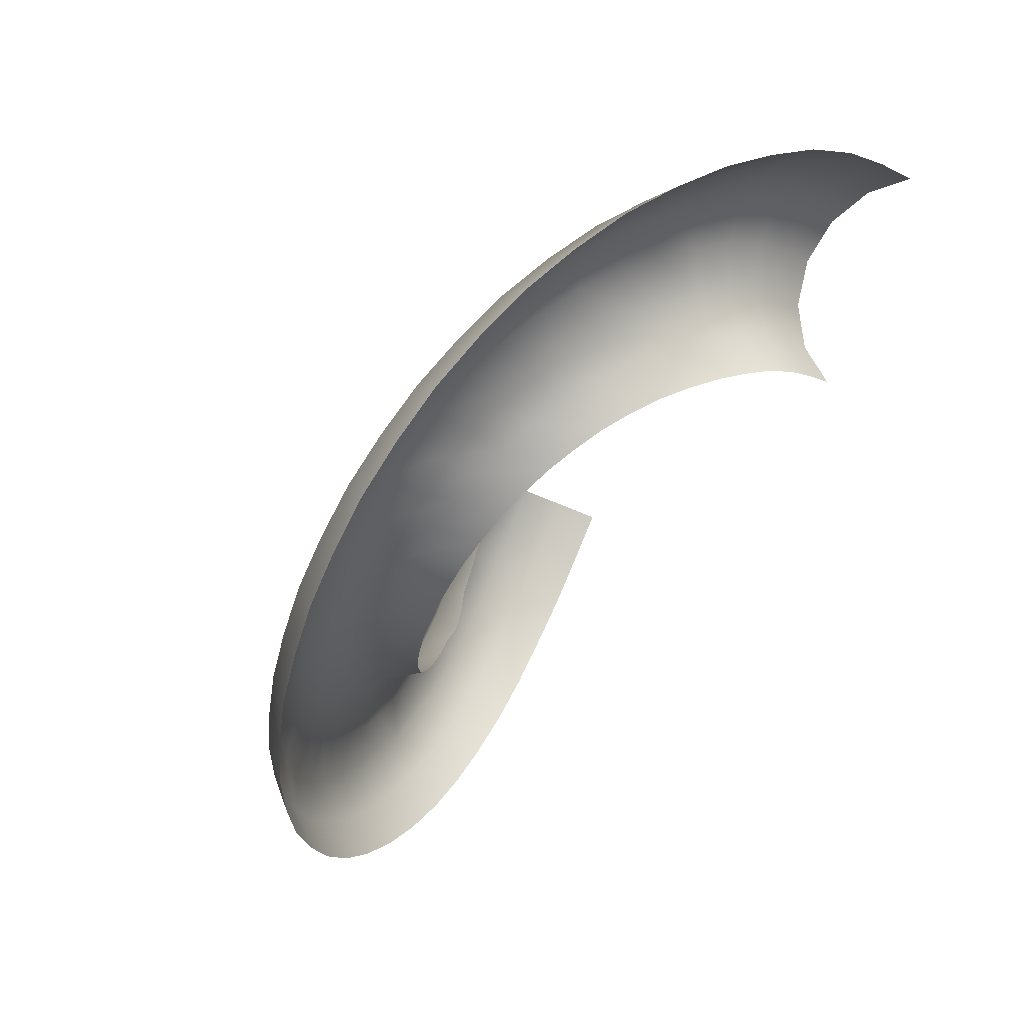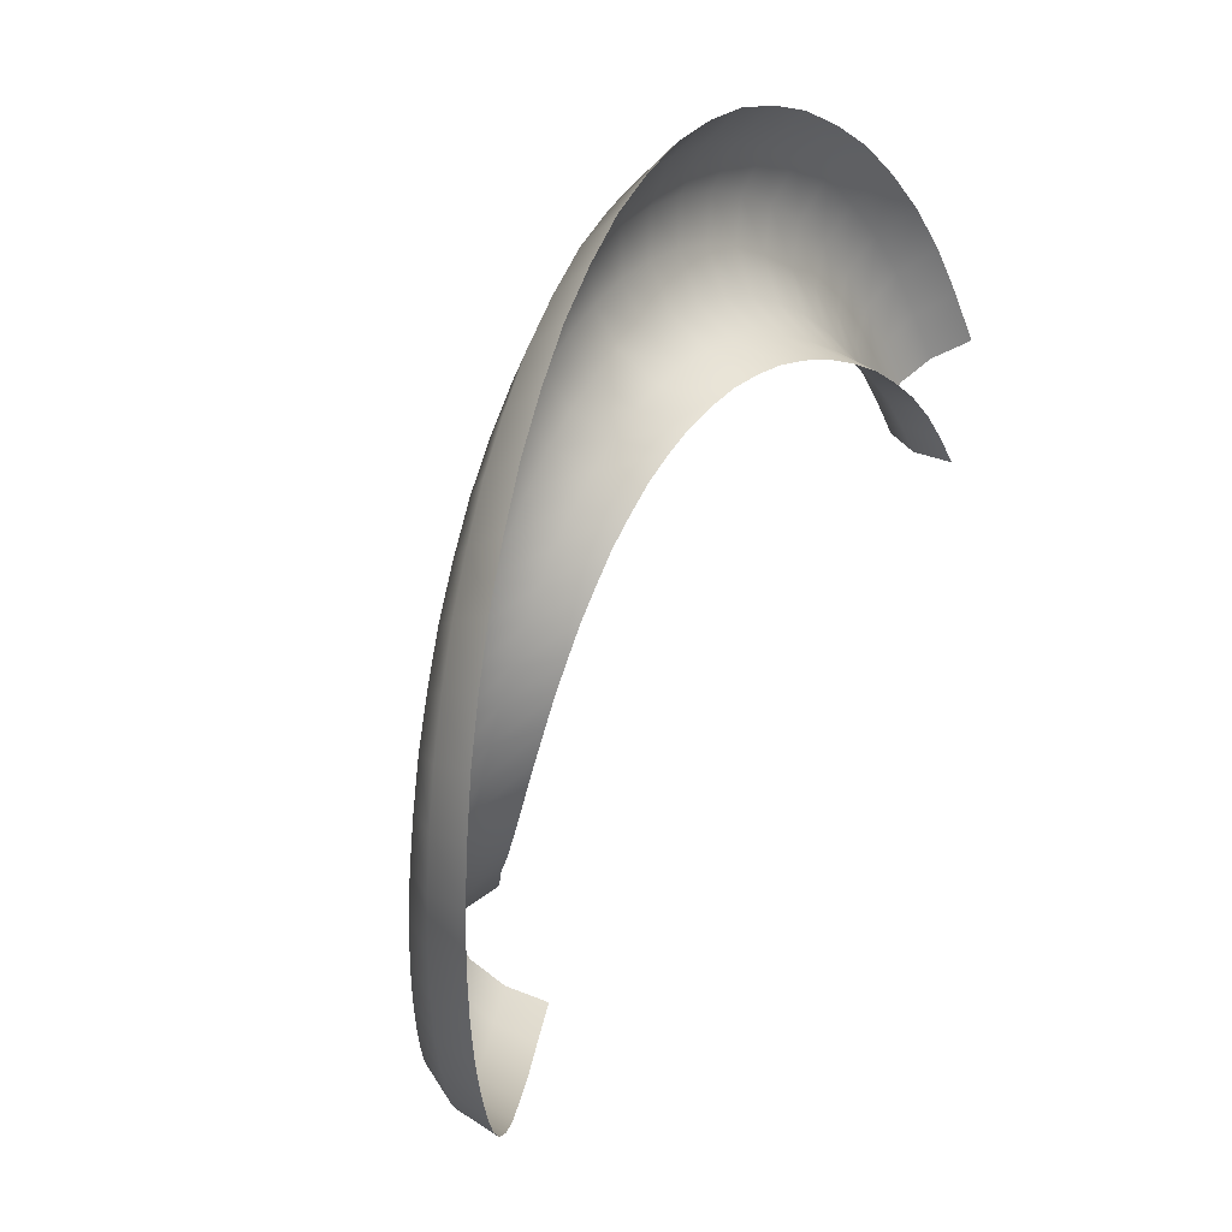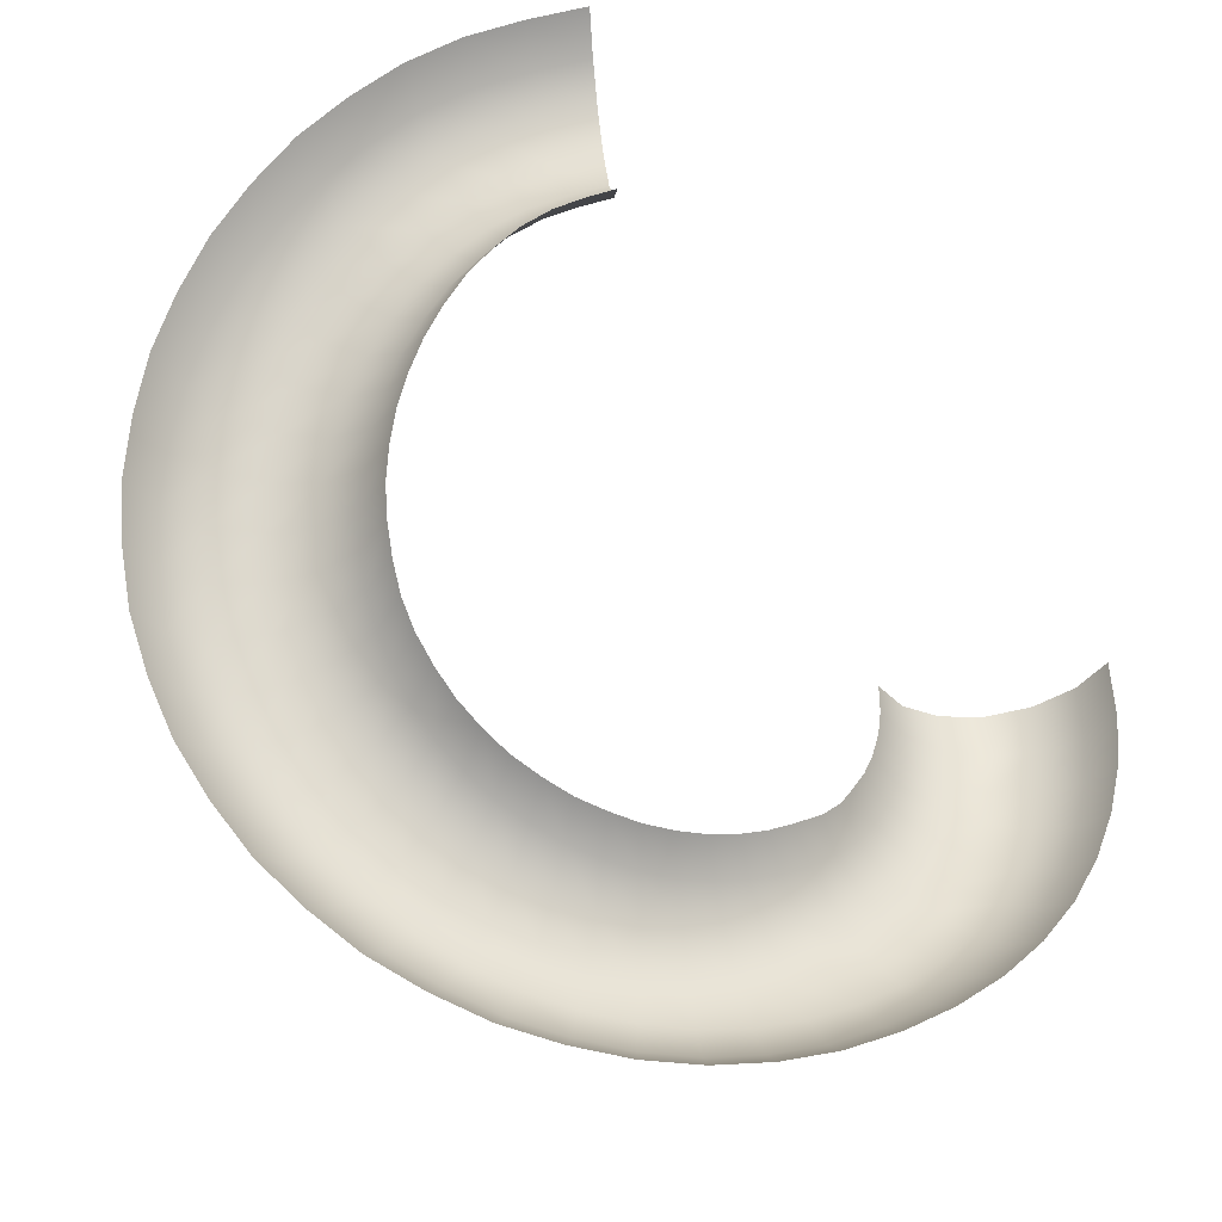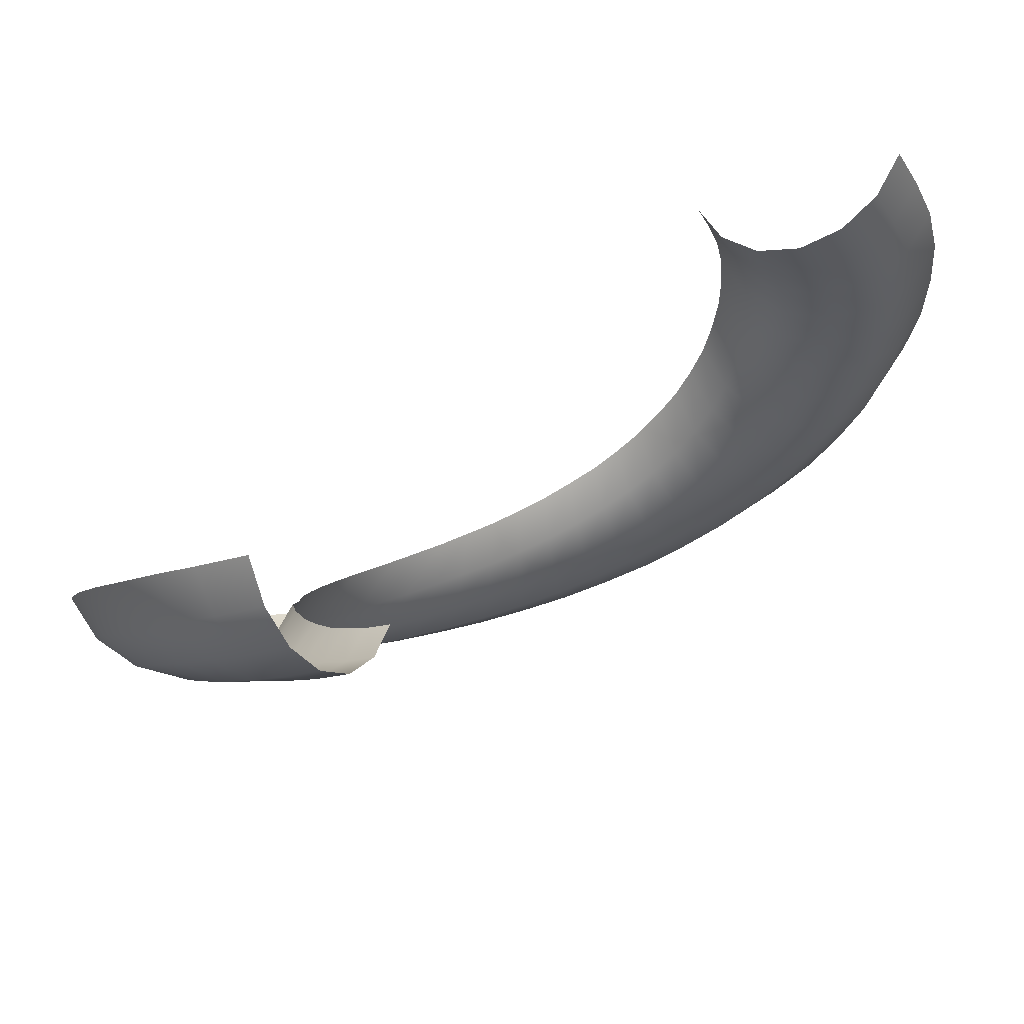
<metadata>
{"format":"obj","ext":"obj","renderer":"f3d","projection":"perspective","resolution":1024,"background":"white","views":[{"elev":30.0,"azim":129.7,"up":"+Z"},{"elev":-18.6,"azim":107.8,"up":"+Z"},{"elev":55.1,"azim":137.5,"up":"+Y"},{"elev":-20.8,"azim":-94.8,"up":"+Y"}]}
</metadata>
<code>
g Slide_Slime
v -8.137 7.36 11.21
v -6.568 7.203 12.13
v -6.982 8.502 12.89
v -8.648 8.658 11.91
v -7.372 6.493 10.16
v -6.568 7.203 12.13
v -5.948 6.336 11
v -6.469 6.189 8.926
v -5.948 6.336 11
v -5.218 6.031 9.659
v -5.566 6.493 7.69
v -4.487 6.334 8.322
v -4.501 6.137 11.73
v -3.948 5.832 10.3
v -4.487 6.334 8.322
v -4.968 7.004 12.94
v -6.568 7.203 12.13
v -3.397 6.137 8.875
v -3.867 7.2 7.188
v -2.929 7.004 7.664
v -2.212 5.856 9.27
v -1.903 6.723 8.008
v -2.576 5.551 10.76
v -2.94 5.855 12.25
v -0.9944 5.519 9.457
v -0.8559 6.386 8.167
v -1.158 5.214 10.98
v 0.2398 5.13 9.523
v 0.2096 5.997 8.224
v -3.248 6.723 13.51
v -1.321 5.519 12.5
v 0.2758 4.825 11.06
v -1.46 6.386 13.79
v 0.3118 5.13 12.59
v 0.3424 5.997 13.89
v -3.453 8.021 14.35
v -5.281 8.302 13.75
v -6.568 7.203 12.13
v -6.982 8.502 12.89
v -1.552 7.684 14.65
v 0.3626 7.294 14.76
v 2.283 6.824 14.56
v 2.149 5.526 13.71
v 1.949 4.659 12.42
v 1.713 4.355 10.91
v 1.477 4.659 9.398
v 3.915 5.027 13.33
v 3.549 4.159 12.09
v 4.159 6.324 14.17
v 2.283 6.824 14.56
v 5.963 5.824 13.48
v 5.613 4.527 12.69
v 3.118 3.855 10.61
v 5.088 3.66 11.5
v 1.277 5.526 8.116
v 2.686 4.159 9.143
v 2.32 5.027 7.896
v 4.468 3.355 10.1
v 3.849 3.66 8.702
v 3.324 4.527 7.515
v 4.951 3.16 8.142
v 4.275 4.027 7.032
v 5.748 2.855 9.451
v 6.546 3.16 10.76
v 7.222 4.027 11.87
v 5.96 2.66 7.415
v 5.145 3.527 6.405
v 6.92 2.355 8.607
v 6.879 2.16 6.589
v 5.939 3.027 5.692
v 7.988 1.855 7.648
v 9.097 2.16 8.706
v 7.881 2.66 9.799
v 10.04 3.027 9.603
v 8.695 3.527 10.81
v 10.67 4.325 10.2
v 9.239 4.824 11.48
v 7.674 5.324 12.61
v 5.963 5.824 13.48
v -4.801 7.36 6.642
v -3.867 7.2 7.188
v -4.487 6.334 8.322
v -4.29 8.658 5.942
v -3.867 7.2 7.188
v -3.453 8.497 6.43
v -2.616 8.302 6.856
v -1.697 8.021 7.165
v -1.903 6.723 8.008
v -2.929 7.004 7.664
v -0.7632 7.684 7.305
v 0.1889 7.294 7.356
v -0.8559 6.386 8.167
v 0.1889 7.294 7.356
v 1.277 5.526 8.116
v 1.143 6.825 7.259
v 1.143 6.825 7.259
v 2.32 5.027 7.896
v 1.277 5.526 8.116
v 2.076 6.325 7.062
v 3.324 4.527 7.515
v 2.973 5.824 6.722
v 2.973 5.824 6.722
v 4.275 4.027 7.032
v 3.324 4.527 7.515
v 3.823 5.324 6.29
v 5.145 3.527 6.405
v 4.275 4.027 7.032
v 4.601 4.824 5.729
v 5.31 4.325 5.092
v 11.19 2.527 8.196
v 12.93 3.324 7.1
v 11.89 3.824 8.708
v 12.17 2.027 6.684
v 10.14 1.659 7.431
v 9.097 2.16 8.706
v 10.04 3.027 9.603
v 11.89 3.824 8.708
v 10.67 4.325 10.2
v 7.988 1.855 7.648
v 8.901 1.355 6.528
v 6.879 2.16 6.589
v 11.03 1.16 6.061
v 7.665 1.659 5.626
v 5.939 3.027 5.692
v 9.685 0.8554 5.325
v 6.617 2.527 4.86
v 5.31 4.325 5.092
v 5.917 3.824 4.349
v 8.339 1.16 4.59
v 7.199 2.027 3.967
v 6.437 3.324 3.55
v 7.639 1.527 2.988
v 6.899 2.869 2.674
v 8.85 0.6597 3.456
v 10.28 0.3551 4.008
v 11.71 0.6597 4.56
v 12.92 1.527 5.028
v 13.72 2.824 5.341
v 12.93 3.324 7.1
v 14.32 2.325 3.517
v 13.48 1.027 3.312
v 14.63 1.825 1.612
v 12.21 0.1598 3.005
v 13.77 0.5269 1.52
v 14.73 1.325 -0.3032
v 10.72 -0.1448 2.643
v 12.48 -0.3406 1.381
v 13.86 0.02659 -0.283
v 14.54 0.8244 -2.223
v 9.233 0.1598 2.281
v 10.95 -0.6447 1.217
v 12.56 -0.8405 -0.2524
v 13.68 -0.4733 -2.09
v 14.14 0.3245 -4.1
v 13.31 -0.9732 -3.856
v 7.97 1.027 1.974
v 6.899 2.869 2.674
v 7.194 2.369 1.767
v 9.432 -0.3406 1.054
v 12.4 -1.34 -1.889
v 11.03 -1.145 -0.2164
v 8.154 0.5377 0.9108
v 7.194 2.369 1.767
v 7.352 1.873 0.801
v 9.499 -0.8405 -0.1804
v 8.211 0.03739 -0.1543
v 7.403 1.373 -0.1511
v 10.89 -1.645 -1.654
v 8.117 -0.4459 -1.236
v 7.319 0.8887 -1.136
v 9.373 -1.34 -1.417
v 12.06 -1.84 -3.49
v 7.897 -0.9458 -2.279
v 7.122 0.3888 -2.069
v 10.59 -2.145 -3.058
v 9.118 -1.84 -2.627
v 12.66 -1.473 -5.553
v 11.48 -2.34 -5.028
v 10.08 -2.645 -4.409
v 8.677 -2.34 -3.789
v 13.46 -0.1754 -5.904
v 14.14 0.3245 -4.1
v 12.59 -0.6753 -7.614
v 11.85 -1.973 -7.162
v 11.46 -1.176 -9.18
v 10.78 -2.473 -8.636
v 10.74 -2.841 -6.486
v 9.427 -3.145 -5.689
v 7.49 -1.473 -3.264
v 7.122 0.3888 -2.069
v 6.763 -0.1133 -2.984
v 8.117 -2.841 -4.891
v 7.007 -1.973 -4.215
v 6.331 -0.6133 -3.834
v 9.774 -3.34 -7.821
v 8.582 -3.645 -6.86
v 7.39 -3.34 -5.9
v 6.38 -2.473 -5.085
v 6.331 -0.6133 -3.834
v 5.746 -1.119 -4.618
v 9.578 -2.973 -9.978
v 10.18 -1.676 -10.61
v 11.46 -1.176 -9.18
v 8.681 -3.84 -9.038
v 7.622 -4.145 -7.929
v 6.564 -3.84 -6.82
v 5.671 -2.961 -5.893
v 5.746 -1.119 -4.618
v 5.109 -1.619 -5.327
v -0.3101 -5.999 -13.8
v -2.11 -6.518 -13.65
v -2.244 -5.22 -14.51
v -0.3308 -4.702 -14.67
v -2.11 -6.518 -13.65
v -4.122 -5.694 -14.1
v -3.877 -6.991 -13.27
v -3.877 -6.991 -13.27
v -5.935 -6.128 -13.43
v -5.583 -7.426 -12.64
v 1.495 -5.473 -13.71
v -0.3308 -4.702 -14.67
v 1.587 -4.176 -14.57
v 3.275 -4.968 -13.4
v 3.479 -3.671 -14.24
v 5.013 -4.47 -12.87
v 5.327 -3.173 -13.68
v 6.659 -3.975 -12.11
v 7.075 -2.677 -12.87
v 8.195 -3.474 -11.15
v 8.707 -2.176 -11.85
v 9.578 -2.973 -9.978
v 10.18 -1.676 -10.61
v 8.681 -3.84 -9.038
v 7.427 -4.341 -10.1
v 7.622 -4.145 -7.929
v 6.036 -4.842 -10.97
v 6.522 -4.646 -8.859
v 6.564 -3.84 -6.82
v 4.544 -5.337 -11.66
v 5.617 -4.341 -7.62
v 5.671 -2.961 -5.893
v 5.3 -5.146 -9.625
v 2.969 -5.836 -12.13
v 4.854 -3.461 -6.584
v 5.109 -1.619 -5.327
v 4.352 -2.13 -5.939
v 4.565 -4.842 -8.28
v 3.942 -3.97 -7.144
v 3.991 -5.642 -10.23
v 3.438 -5.338 -8.801
v 2.969 -4.466 -7.594
v 1.356 -6.34 -12.42
v 2.608 -6.141 -10.65
v -0.279 -6.866 -12.5
v -2.11 -6.518 -13.65
v 2.247 -5.836 -9.159
v 1.192 -6.645 -10.89
v -1.91 -7.385 -12.37
v -3.877 -6.991 -13.27
v -0.2421 -7.17 -10.97
v 1.029 -6.34 -9.373
v -3.51 -7.858 -12.02
v -5.583 -7.426 -12.64
v -1.674 -7.689 -10.85
v -5.056 -8.293 -11.45
v -7.186 -7.816 -11.8
v 1.933 -4.941 -7.93
v -0.2048 -6.866 -9.436
v -3.076 -8.162 -10.55
v 2.653 -3.136 -6.837
v 1.734 -3.635 -7.113
v 0.8823 -5.445 -8.114
v 0.7883 -4.156 -7.25
v -0.1832 -5.982 -8.155
v -0.2268 -4.592 -7.425
v -1.437 -7.384 -9.337
v -1.246 -6.5 -8.07
v -1.168 -5.13 -7.318
v -2.643 -7.856 -9.075
v -4.434 -8.597 -10.05
v -2.275 -6.988 -7.827
v -1.168 -5.13 -7.318
v -2.028 -5.689 -6.993
v -3.812 -8.292 -8.646
v -6.509 -8.683 -10.69
v -3.285 -7.425 -7.457
v -2.028 -5.689 -6.993
v -2.932 -6.127 -6.663
v -5.709 -8.987 -9.383
v -4.91 -8.683 -8.074
v -4.231 -7.816 -6.965
v -2.932 -6.127 -6.663
v -3.777 -6.518 -6.225
v -5.965 -8.971 -7.371
v -5.151 -8.104 -6.361
v -6.926 -9.275 -8.563
v -7.886 -8.971 -9.755
v -8.701 -8.104 -10.77
v -6.884 -9.177 -6.577
v -5.947 -8.308 -5.684
v -7.99 -9.483 -7.631
v -9.095 -9.18 -8.684
v -10.03 -8.313 -9.577
v -10.24 -9.258 -7.352
v -9.004 -9.562 -6.469
v -9.004 -9.562 -6.469
v -7.764 -9.258 -5.587
v -5.947 -8.308 -5.684
v -6.713 -8.391 -4.839
v -10.66 -7.016 -10.17
v -9.245 -6.806 -11.44
v -7.639 -6.519 -12.54
v -5.583 -7.426 -12.64
v -5.935 -6.128 -13.43
v -9.095 -9.18 -8.684
v -11.3 -8.391 -8.1
v -10.03 -8.313 -9.577
v -5.32 -7.009 -5.088
v -6.01 -7.093 -4.339
v -5.947 -8.308 -5.684
v -10.03 -8.313 -9.577
v -12 -7.093 -8.599
v -11.3 -8.391 -8.1
v -4.607 -6.806 -5.686
v -5.32 -7.009 -5.088
v -5.947 -8.308 -5.684
v -5.151 -8.104 -6.361
v -4.231 -7.816 -6.965
v 3.541 -2.63 -6.449
v 2.653 -3.136 -6.837
v 3.942 -3.97 -7.144
v 4.352 -2.13 -5.939
v 3.541 -2.63 -6.449
v 3.942 -3.97 -7.144
v 4.854 -3.461 -6.584
v -1.697 8.021 7.165
v -0.7632 7.684 7.305
v -0.8559 6.386 8.167
v -1.903 6.723 8.008
v -3.453 8.497 6.43
v -2.616 8.302 6.856
v -2.929 7.004 7.664
v -3.867 7.2 7.188
g Slide_Slime_0
f 3 2 1
f 4 3 1
f 1 6 5
f 6 7 5
f 5 9 8
f 9 10 8
f 8 10 11
f 10 12 11
f 7 13 10
f 13 14 10
f 10 14 15
f 16 13 7
f 17 16 7
f 14 18 15
f 15 18 19
f 18 20 19
f 18 21 20
f 21 22 20
f 14 23 18
f 23 21 18
f 13 24 14
f 24 23 14
f 21 25 22
f 25 26 22
f 23 27 21
f 27 25 21
f 25 28 26
f 28 29 26
f 30 24 13
f 16 30 13
f 24 31 23
f 31 27 23
f 27 32 25
f 32 28 25
f 30 33 24
f 33 31 24
f 31 34 27
f 34 32 27
f 33 35 31
f 35 34 31
f 36 30 16
f 37 36 16
f 37 16 38
f 39 37 38
f 36 40 30
f 40 33 30
f 40 41 33
f 41 35 33
f 41 42 35
f 42 43 35
f 35 43 34
f 34 44 32
f 43 44 34
f 44 45 32
f 32 45 28
f 45 46 28
f 28 46 29
f 43 47 44
f 44 48 45
f 47 48 44
f 49 47 43
f 50 49 43
f 49 51 47
f 51 52 47
f 47 52 48
f 48 53 45
f 45 53 46
f 52 54 48
f 48 54 53
f 46 55 29
f 46 56 55
f 53 56 46
f 56 57 55
f 53 58 56
f 54 58 53
f 56 59 57
f 58 59 56
f 59 60 57
f 59 61 60
f 61 62 60
f 58 63 59
f 63 61 59
f 54 64 58
f 64 63 58
f 52 65 54
f 65 64 54
f 61 66 62
f 66 67 62
f 63 68 61
f 68 66 61
f 66 69 67
f 69 70 67
f 71 69 66
f 68 71 66
f 72 71 68
f 73 68 63
f 73 72 68
f 64 73 63
f 74 72 73
f 75 73 64
f 75 74 73
f 65 75 64
f 76 74 75
f 77 76 75
f 77 75 65
f 78 77 65
f 78 65 52
f 79 78 52
f 82 81 80
f 11 82 80
f 80 84 83
f 84 85 83
f 88 87 86
f 89 88 86
f 29 91 90
f 92 29 90
f 29 94 93
f 94 95 93
f 98 97 96
f 97 99 96
f 97 100 99
f 100 101 99
f 104 103 102
f 103 105 102
f 107 106 105
f 106 108 105
f 106 70 108
f 70 109 108
f 112 111 110
f 111 113 110
f 110 113 114
f 110 114 115
f 116 110 115
f 117 110 116
f 118 117 116
f 115 114 119
f 114 120 119
f 119 120 121
f 113 122 114
f 114 122 120
f 120 123 121
f 121 123 124
f 122 125 120
f 120 125 123
f 123 126 124
f 124 126 127
f 126 128 127
f 123 129 126
f 125 129 123
f 126 130 128
f 129 130 126
f 130 131 128
f 130 132 131
f 132 133 131
f 129 134 130
f 134 132 130
f 125 135 129
f 135 134 129
f 122 136 125
f 136 135 125
f 137 136 122
f 113 137 122
f 138 137 113
f 139 138 113
f 138 140 137
f 140 141 137
f 137 141 136
f 140 142 141
f 136 143 135
f 141 143 136
f 142 144 141
f 141 144 143
f 142 145 144
f 135 146 134
f 143 146 135
f 144 147 143
f 143 147 146
f 145 148 144
f 144 148 147
f 145 149 148
f 146 150 134
f 134 150 132
f 147 151 146
f 146 151 150
f 148 152 147
f 147 152 151
f 149 153 148
f 148 153 152
f 149 154 153
f 154 155 153
f 150 156 132
f 132 156 157
f 156 158 157
f 151 159 150
f 150 159 156
f 153 160 152
f 153 155 160
f 152 161 151
f 151 161 159
f 152 160 161
f 159 162 156
f 156 162 163
f 162 164 163
f 161 165 159
f 159 165 162
f 162 166 164
f 165 166 162
f 166 167 164
f 160 168 161
f 161 168 165
f 166 169 167
f 169 170 167
f 165 171 166
f 168 171 165
f 171 169 166
f 160 172 168
f 155 172 160
f 169 173 170
f 173 174 170
f 168 175 171
f 172 175 168
f 171 176 169
f 176 173 169
f 175 176 171
f 155 177 172
f 172 178 175
f 177 178 172
f 175 179 176
f 178 179 175
f 176 180 173
f 179 180 176
f 181 177 155
f 182 181 155
f 181 183 177
f 183 184 177
f 177 184 178
f 183 185 184
f 185 186 184
f 184 187 178
f 178 187 179
f 184 186 187
f 187 188 179
f 179 188 180
f 180 189 173
f 173 189 190
f 189 191 190
f 180 192 189
f 188 192 180
f 189 193 191
f 192 193 189
f 193 194 191
f 187 195 188
f 186 195 187
f 188 196 192
f 195 196 188
f 192 197 193
f 196 197 192
f 197 198 193
f 193 198 199
f 198 200 199
f 186 201 195
f 202 201 186
f 203 202 186
f 201 204 195
f 195 204 196
f 204 205 196
f 196 205 197
f 205 206 197
f 197 206 198
f 206 207 198
f 198 207 208
f 207 209 208
f 212 211 210
f 213 212 210
f 212 215 214
f 215 216 214
f 215 218 217
f 218 219 217
f 221 210 220
f 222 221 220
f 222 220 223
f 224 222 223
f 224 223 225
f 226 224 225
f 226 225 227
f 228 226 227
f 228 227 229
f 230 228 229
f 230 229 231
f 232 230 231
f 231 229 233
f 229 234 233
f 229 227 234
f 233 234 235
f 227 225 236
f 227 236 234
f 234 237 235
f 234 236 237
f 235 237 238
f 225 223 239
f 225 239 236
f 237 240 238
f 238 240 241
f 236 242 237
f 236 239 242
f 237 242 240
f 223 243 239
f 223 220 243
f 240 244 241
f 241 244 245
f 244 246 245
f 240 247 244
f 242 247 240
f 247 248 244
f 239 249 242
f 242 249 247
f 239 243 249
f 247 250 248
f 249 250 247
f 250 251 248
f 220 252 243
f 220 210 252
f 243 253 249
f 249 253 250
f 243 252 253
f 210 254 252
f 210 255 254
f 253 256 250
f 250 256 251
f 252 257 253
f 252 254 257
f 253 257 256
f 255 258 254
f 255 259 258
f 254 260 257
f 254 258 260
f 257 261 256
f 257 260 261
f 259 262 258
f 259 263 262
f 258 264 260
f 258 262 264
f 263 265 262
f 263 266 265
f 256 261 267
f 256 267 251
f 260 268 261
f 260 264 268
f 262 269 264
f 262 265 269
f 251 267 270
f 267 271 270
f 261 272 267
f 267 272 271
f 261 268 272
f 272 273 271
f 272 274 273
f 268 274 272
f 274 275 273
f 264 276 268
f 268 276 274
f 264 269 276
f 274 277 275
f 276 277 274
f 277 278 275
f 269 279 276
f 276 279 277
f 269 280 279
f 265 280 269
f 279 281 277
f 277 281 282
f 281 283 282
f 279 284 281
f 280 284 279
f 265 285 280
f 266 285 265
f 284 286 281
f 281 286 287
f 286 288 287
f 280 289 284
f 285 289 280
f 284 290 286
f 289 290 284
f 290 291 286
f 286 291 292
f 291 293 292
f 290 294 291
f 294 295 291
f 289 296 290
f 296 294 290
f 285 297 289
f 297 296 289
f 298 297 285
f 266 298 285
f 294 299 295
f 299 300 295
f 296 301 294
f 301 299 294
f 297 302 296
f 302 301 296
f 303 302 297
f 298 303 297
f 302 304 301
f 304 305 301
f 301 306 299
f 306 307 299
f 299 307 308
f 307 309 308
f 310 303 298
f 311 310 298
f 311 298 266
f 312 311 266
f 312 266 313
f 314 312 313
f 316 304 315
f 317 316 315
f 309 319 318
f 320 309 318
f 310 322 321
f 322 323 321
f 326 325 324
f 295 326 324
f 327 324 293
f 328 327 293
f 251 330 329
f 331 251 329
f 334 333 332
f 335 334 332
f 338 337 336
f 339 338 336
f 342 341 340
f 343 342 340

</code>
